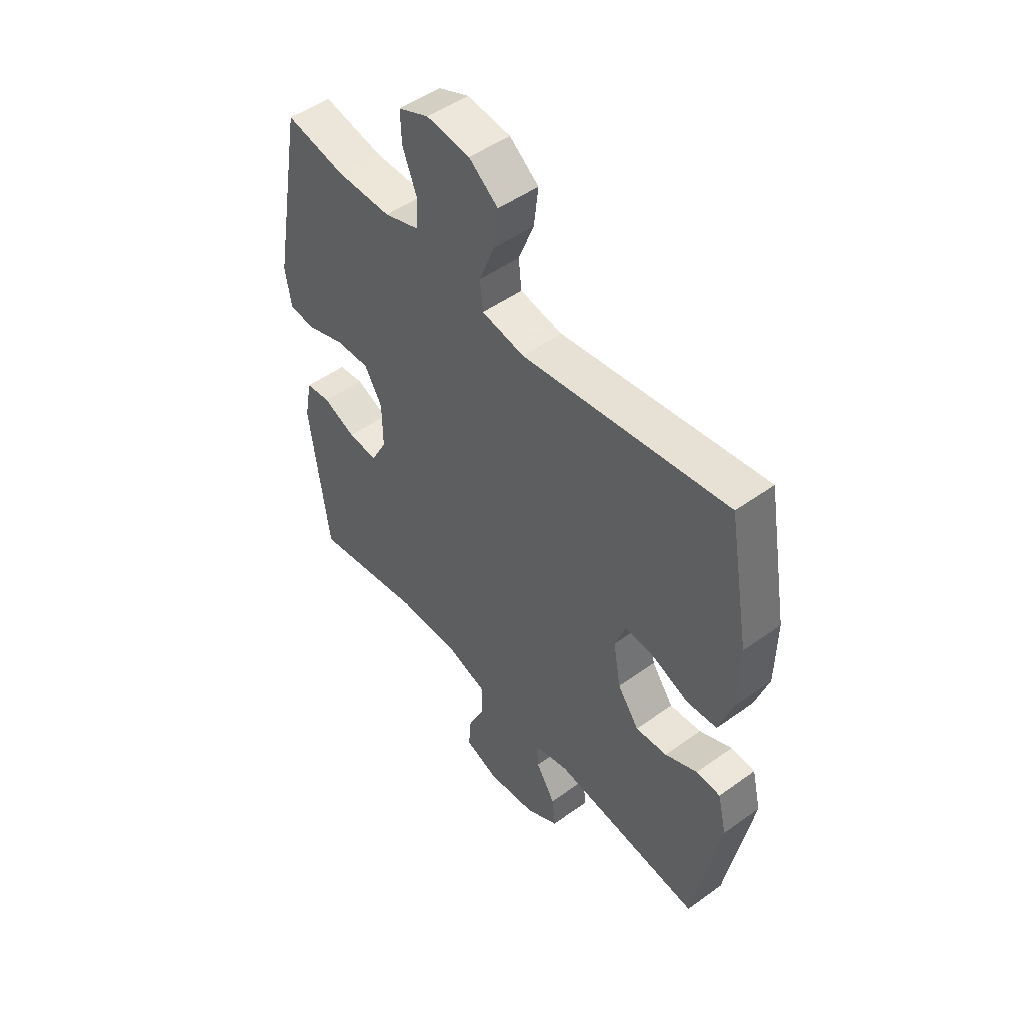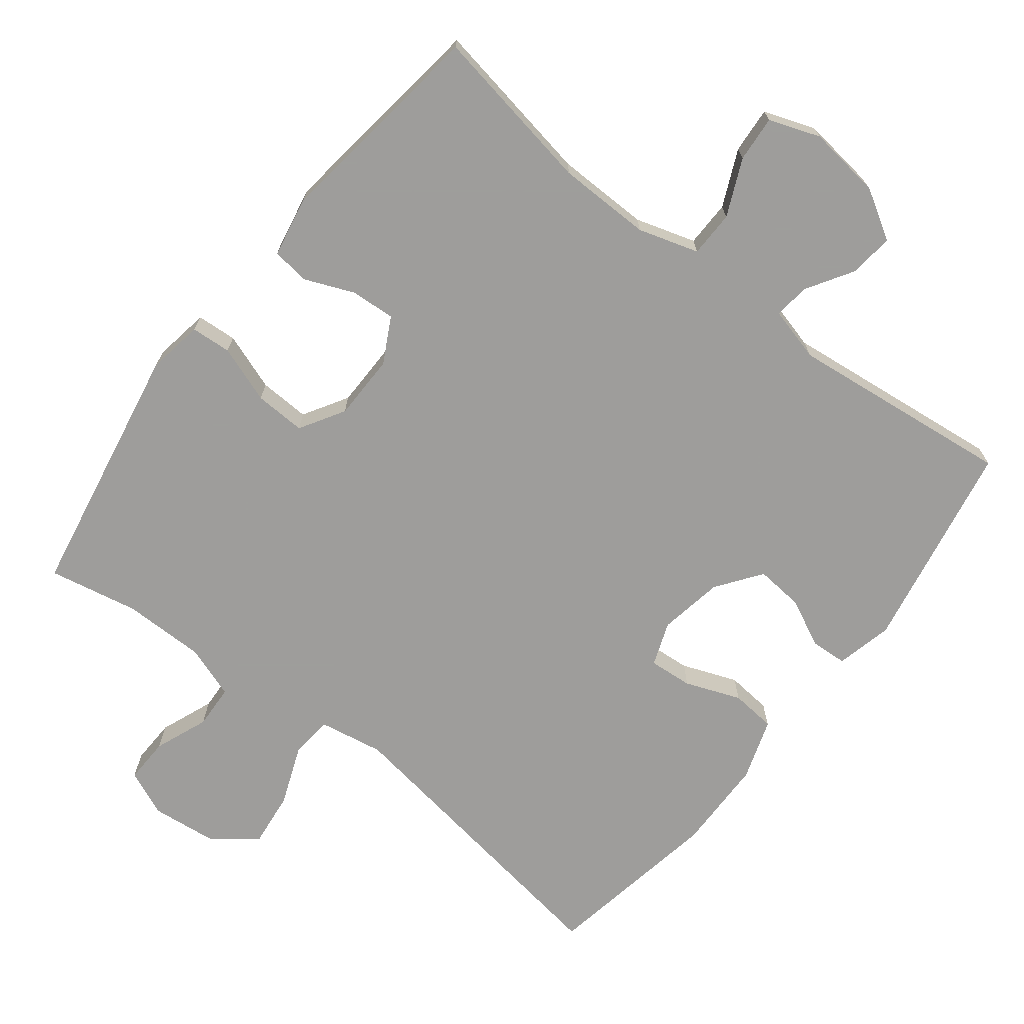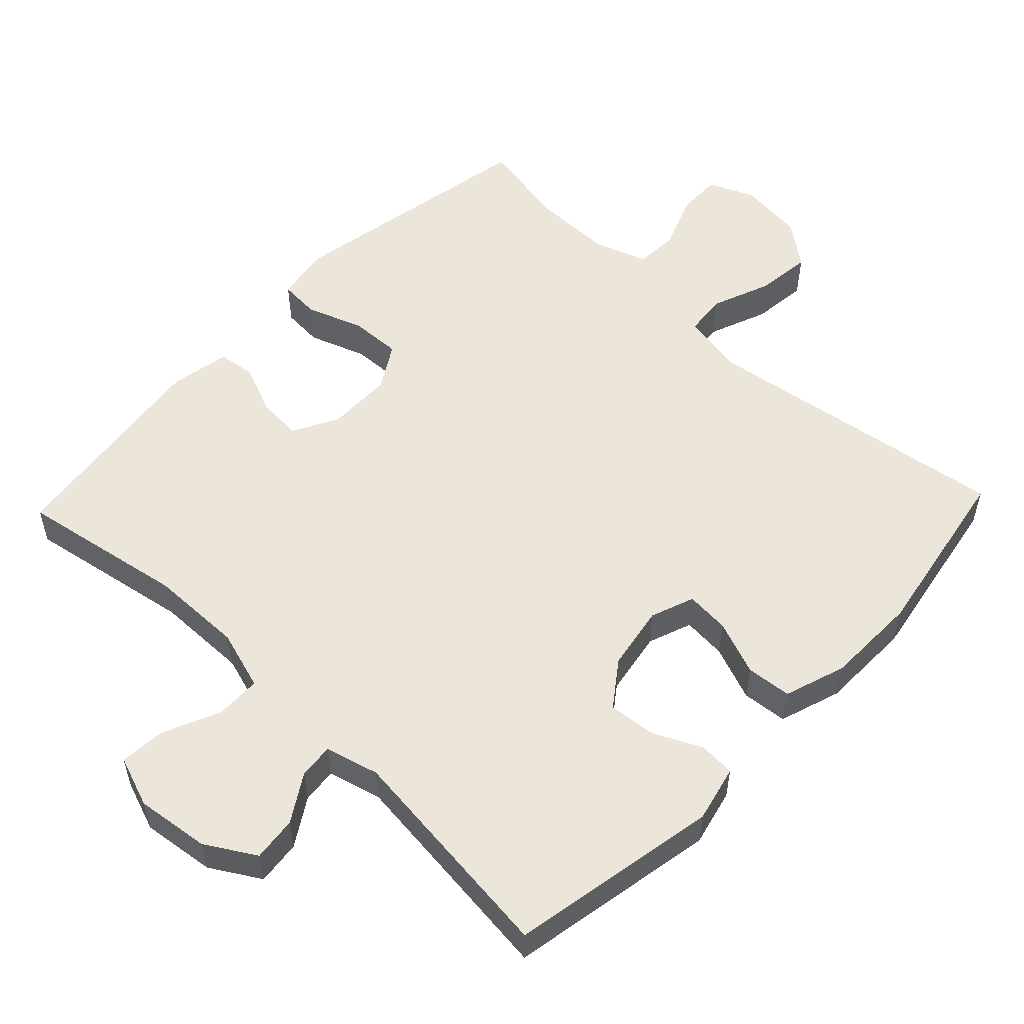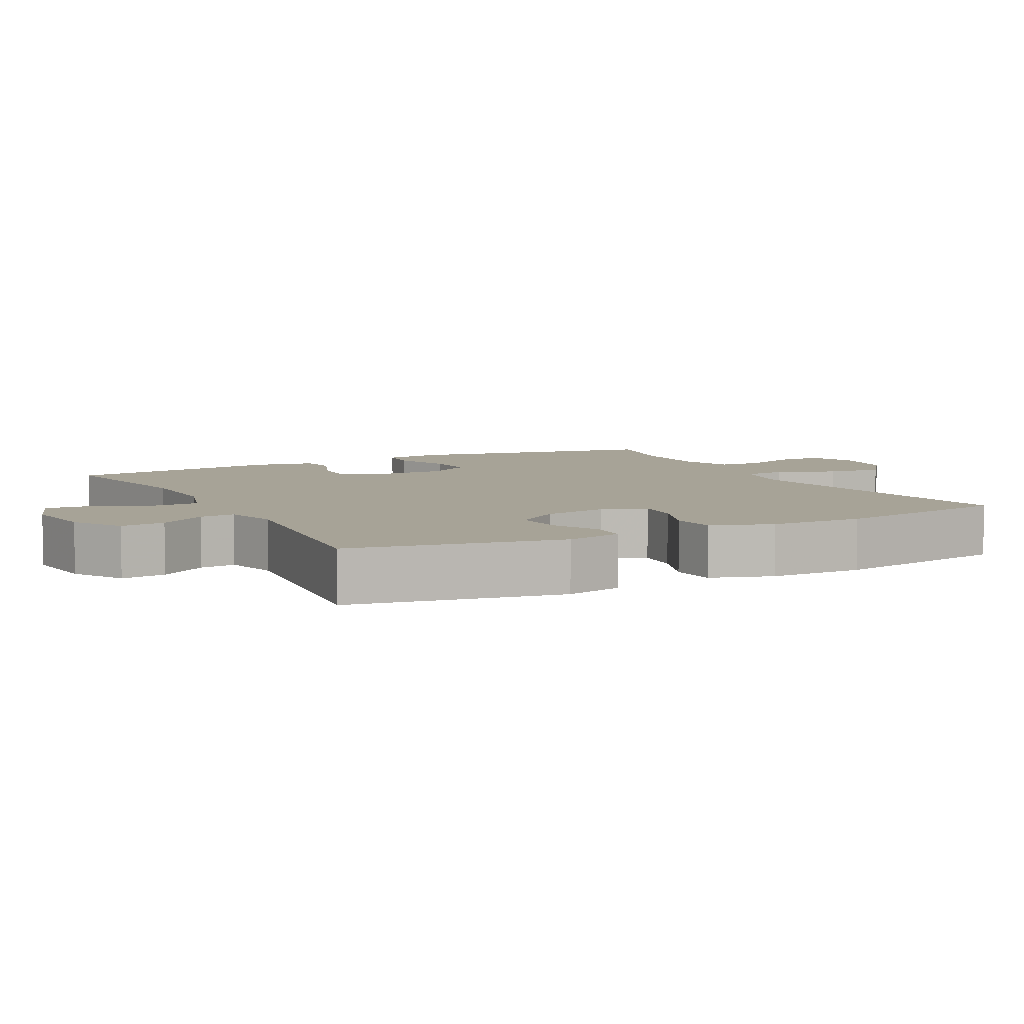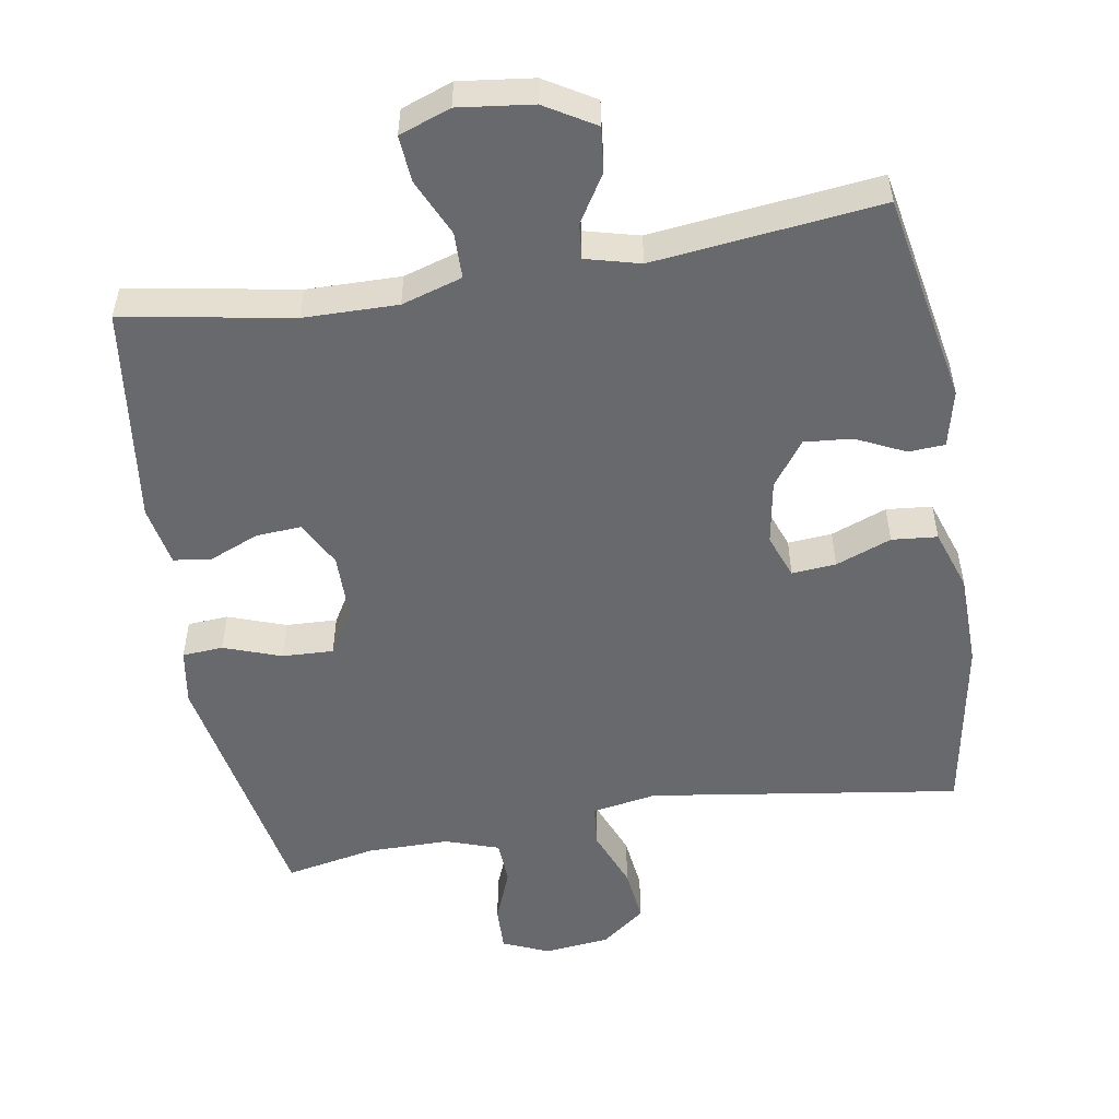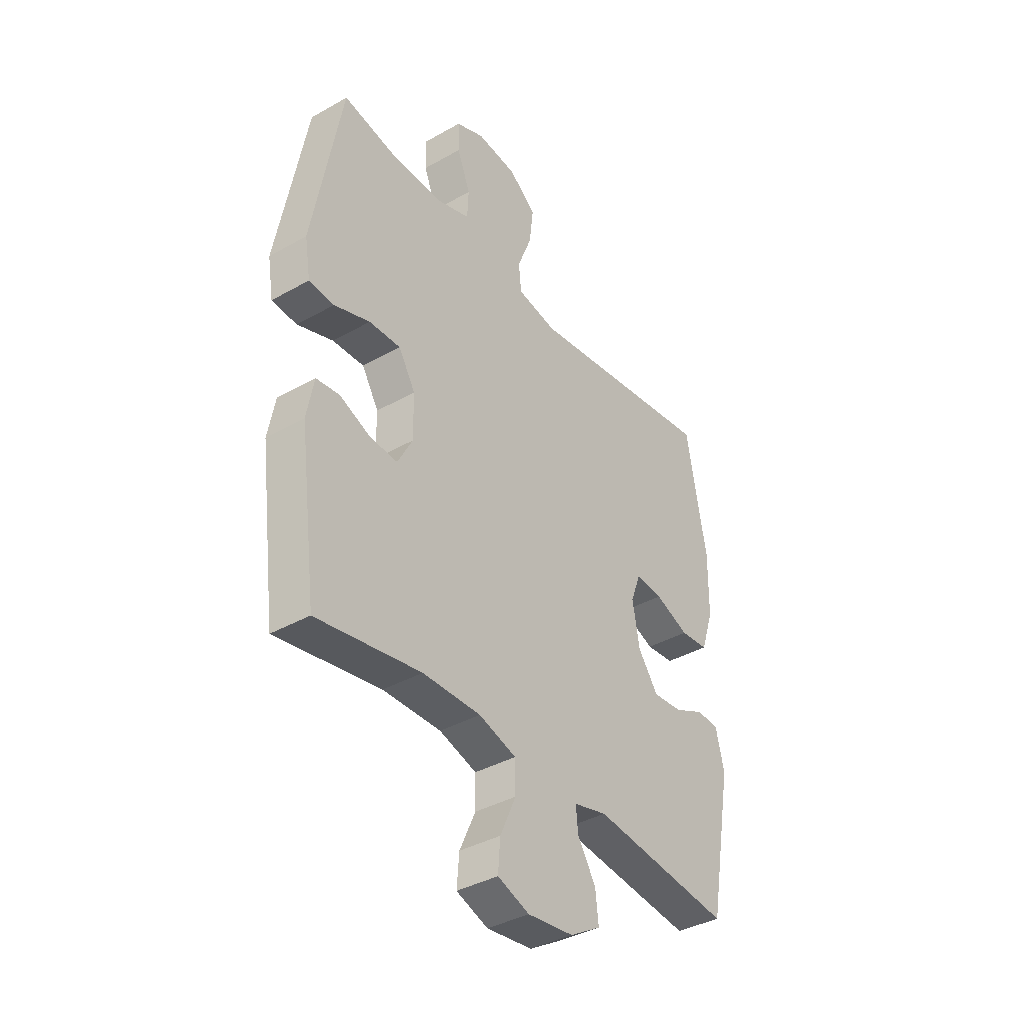
<metadata>
{"format":"obj","ext":"obj","renderer":"f3d","projection":"perspective","resolution":1024,"background":"white","views":[{"elev":49.6,"azim":-128.5,"up":"+Z"},{"elev":-70.7,"azim":142.1,"up":"+Y"},{"elev":54.4,"azim":-136.4,"up":"+Y"},{"elev":6.7,"azim":-117.6,"up":"+Y"},{"elev":-52.7,"azim":-170.4,"up":"+Y"},{"elev":-38.5,"azim":125.6,"up":"+Z"}]}
</metadata>
<code>
v -0.5 0.07 -0.5
v -0.555 0.07 -0.203
v -0.536 0.07 -0.123
v -0.485 0.07 -0.12
v -0.416 0.07 -0.153
v -0.349 0.07 -0.159
v -0.303 0.07 -0.096
v -0.287 0.07 -0.005
v -0.31 0.07 0.057
v -0.372 0.07 0.052
v -0.45 0.07 0.022
v -0.514 0.07 0.028
v -0.543 0.07 0.115
v -0.545 0.07 0.247
v -0.5 0.07 0.5
v -0.063 0.07 0.435
v 0.028 0.07 0.451
v 0.034 0.07 0.511
v 0.001 0.07 0.595
v -0.008 0.07 0.673
v 0.054 0.07 0.721
v 0.146 0.07 0.731
v 0.211 0.07 0.703
v 0.209 0.07 0.639
v 0.179 0.07 0.563
v 0.182 0.07 0.501
v 0.257 0.07 0.475
v 0.373 0.07 0.475
v 0.5 0.07 0.5
v 0.566 0.07 0.138
v 0.553 0.07 0.059
v 0.496 0.07 0.055
v 0.415 0.07 0.084
v 0.343 0.07 0.087
v 0.305 0.07 0.024
v 0.304 0.07 -0.069
v 0.338 0.07 -0.133
v 0.401 0.07 -0.129
v 0.471 0.07 -0.1
v 0.524 0.07 -0.107
v 0.54 0.07 -0.192
v 0.5 0.07 -0.5
v 0.264 0.07 -0.458
v 0.132 0.07 -0.456
v 0.047 0.07 -0.482
v 0.046 0.07 -0.547
v 0.082 0.07 -0.627
v 0.087 0.07 -0.692
v 0.015 0.07 -0.718
v -0.089 0.07 -0.705
v -0.159 0.07 -0.663
v -0.152 0.07 -0.6
v -0.111 0.07 -0.534
v -0.106 0.07 -0.484
v -0.182 0.07 -0.464
v -0.5 0 -0.5
v -0.555 0 -0.203
v -0.536 0 -0.123
v -0.485 0 -0.12
v -0.416 0 -0.153
v -0.349 0 -0.159
v -0.303 0 -0.096
v -0.287 0 -0.005
v -0.31 0 0.057
v -0.372 0 0.052
v -0.45 0 0.022
v -0.514 0 0.028
v -0.543 0 0.115
v -0.545 0 0.247
v -0.5 0 0.5
v -0.063 0 0.435
v 0.028 0 0.451
v 0.034 0 0.511
v 0.001 0 0.595
v -0.008 0 0.673
v 0.054 0 0.721
v 0.146 0 0.731
v 0.211 0 0.703
v 0.209 0 0.639
v 0.179 0 0.563
v 0.182 0 0.501
v 0.257 0 0.475
v 0.373 0 0.475
v 0.5 0 0.5
v 0.566 0 0.138
v 0.553 0 0.059
v 0.496 0 0.055
v 0.415 0 0.084
v 0.343 0 0.087
v 0.305 0 0.024
v 0.304 0 -0.069
v 0.338 0 -0.133
v 0.401 0 -0.129
v 0.471 0 -0.1
v 0.524 0 -0.107
v 0.54 0 -0.192
v 0.5 0 -0.5
v 0.264 0 -0.458
v 0.132 0 -0.456
v 0.047 0 -0.482
v 0.046 0 -0.547
v 0.082 0 -0.627
v 0.087 0 -0.692
v 0.015 0 -0.718
v -0.089 0 -0.705
v -0.159 0 -0.663
v -0.152 0 -0.6
v -0.111 0 -0.534
v -0.106 0 -0.484
v -0.182 0 -0.464
f 51 52 53
f 50 51 53
f 49 50 53
f 48 49 53
f 47 48 53
f 46 47 53
f 45 46 53 54
f 44 45 54 55
f 41 42 43
f 40 41 43
f 39 40 43
f 38 39 43
f 37 38 43 44
f 36 37 44 55
f 31 32 33
f 30 31 33
f 29 30 33
f 28 29 33
f 27 28 33 34
f 26 27 34 35
f 23 24 25
f 22 23 25
f 21 22 25
f 20 21 25
f 19 20 25
f 18 19 25
f 17 18 25 26
f 14 15 16
f 13 14 16
f 12 13 16
f 11 12 16
f 10 11 16
f 9 10 16 17
f 26 35 36
f 17 26 36
f 9 17 36
f 8 9 36
f 3 4 5
f 2 3 5
f 1 2 5
f 55 1 5
f 55 5 6
f 7 8 36 55
f 6 7 55
f 108 107 106
f 108 106 105
f 108 105 104
f 108 104 103
f 108 103 102
f 108 102 101
f 109 108 101 100
f 110 109 100 99
f 98 97 96
f 98 96 95
f 98 95 94
f 98 94 93
f 99 98 93 92
f 110 99 92 91
f 88 87 86
f 88 86 85
f 88 85 84
f 88 84 83
f 89 88 83 82
f 90 89 82 81
f 80 79 78
f 80 78 77
f 80 77 76
f 80 76 75
f 80 75 74
f 80 74 73
f 81 80 73 72
f 71 70 69
f 71 69 68
f 71 68 67
f 71 67 66
f 71 66 65
f 72 71 65 64
f 91 90 81
f 91 81 72
f 91 72 64
f 91 64 63
f 60 59 58
f 60 58 57
f 60 57 56
f 60 56 110
f 61 60 110
f 110 91 63 62
f 110 62 61
f 1 56 57 2
f 2 57 58 3
f 3 58 59 4
f 4 59 60 5
f 5 60 61 6
f 6 61 62 7
f 7 62 63 8
f 8 63 64 9
f 9 64 65 10
f 10 65 66 11
f 11 66 67 12
f 12 67 68 13
f 13 68 69 14
f 14 69 70 15
f 15 70 71 16
f 16 71 72 17
f 17 72 73 18
f 18 73 74 19
f 19 74 75 20
f 20 75 76 21
f 21 76 77 22
f 22 77 78 23
f 23 78 79 24
f 24 79 80 25
f 25 80 81 26
f 26 81 82 27
f 27 82 83 28
f 28 83 84 29
f 29 84 85 30
f 30 85 86 31
f 31 86 87 32
f 32 87 88 33
f 33 88 89 34
f 34 89 90 35
f 35 90 91 36
f 36 91 92 37
f 37 92 93 38
f 38 93 94 39
f 39 94 95 40
f 40 95 96 41
f 41 96 97 42
f 42 97 98 43
f 43 98 99 44
f 44 99 100 45
f 45 100 101 46
f 46 101 102 47
f 47 102 103 48
f 48 103 104 49
f 49 104 105 50
f 50 105 106 51
f 51 106 107 52
f 52 107 108 53
f 53 108 109 54
f 54 109 110 55
f 55 110 56 1

</code>
